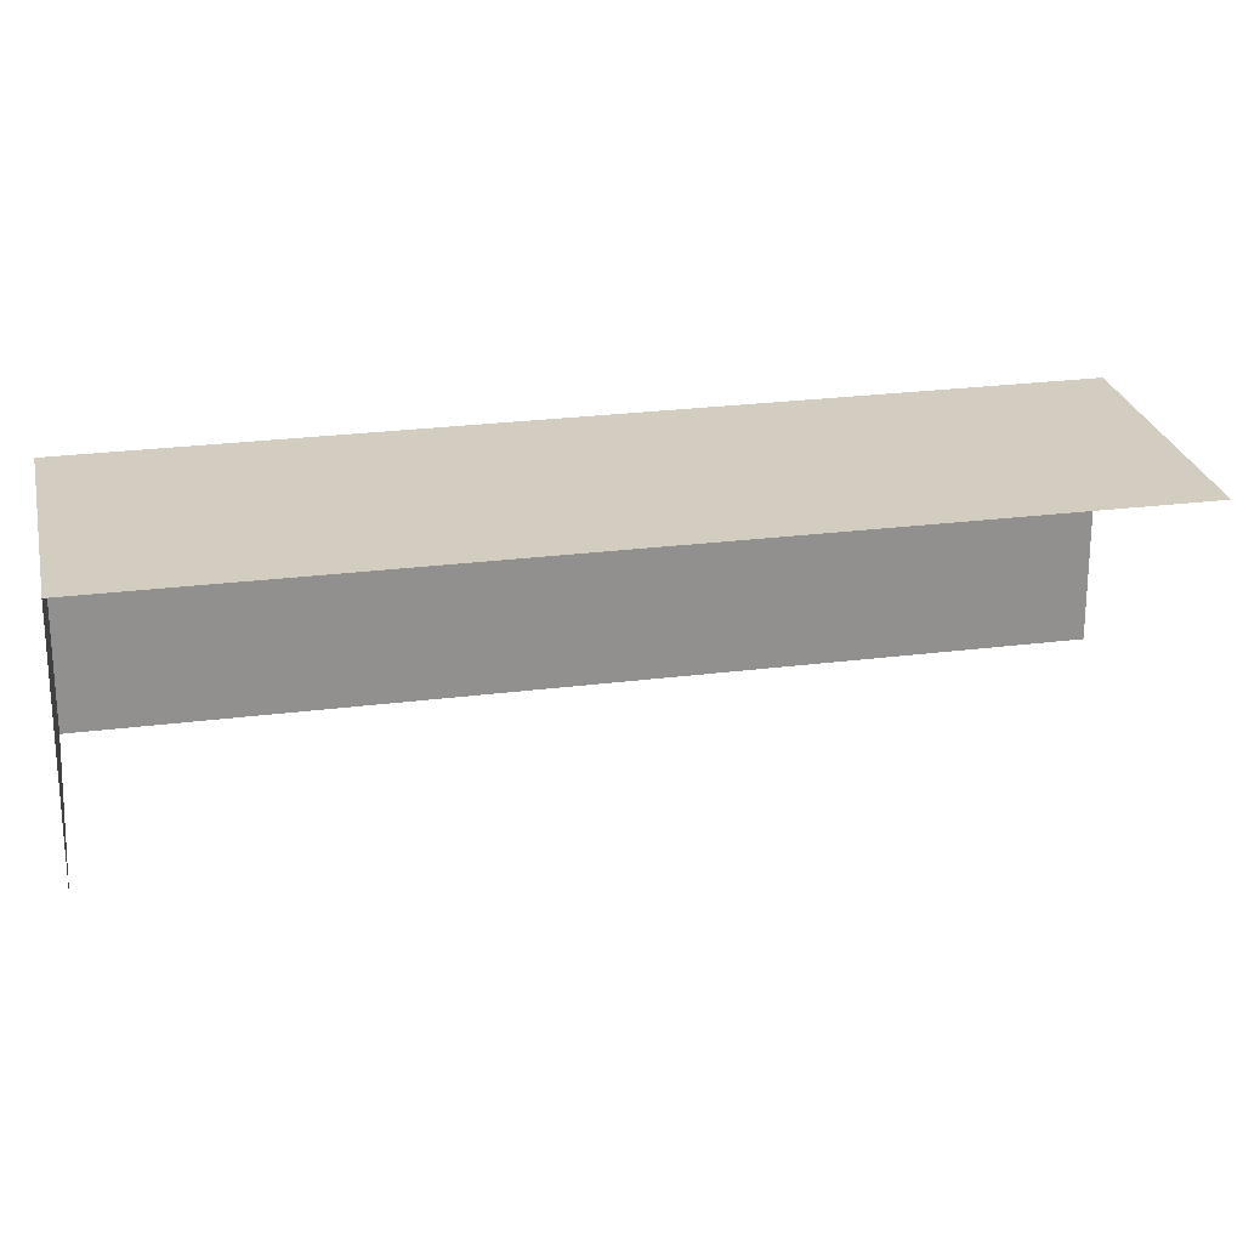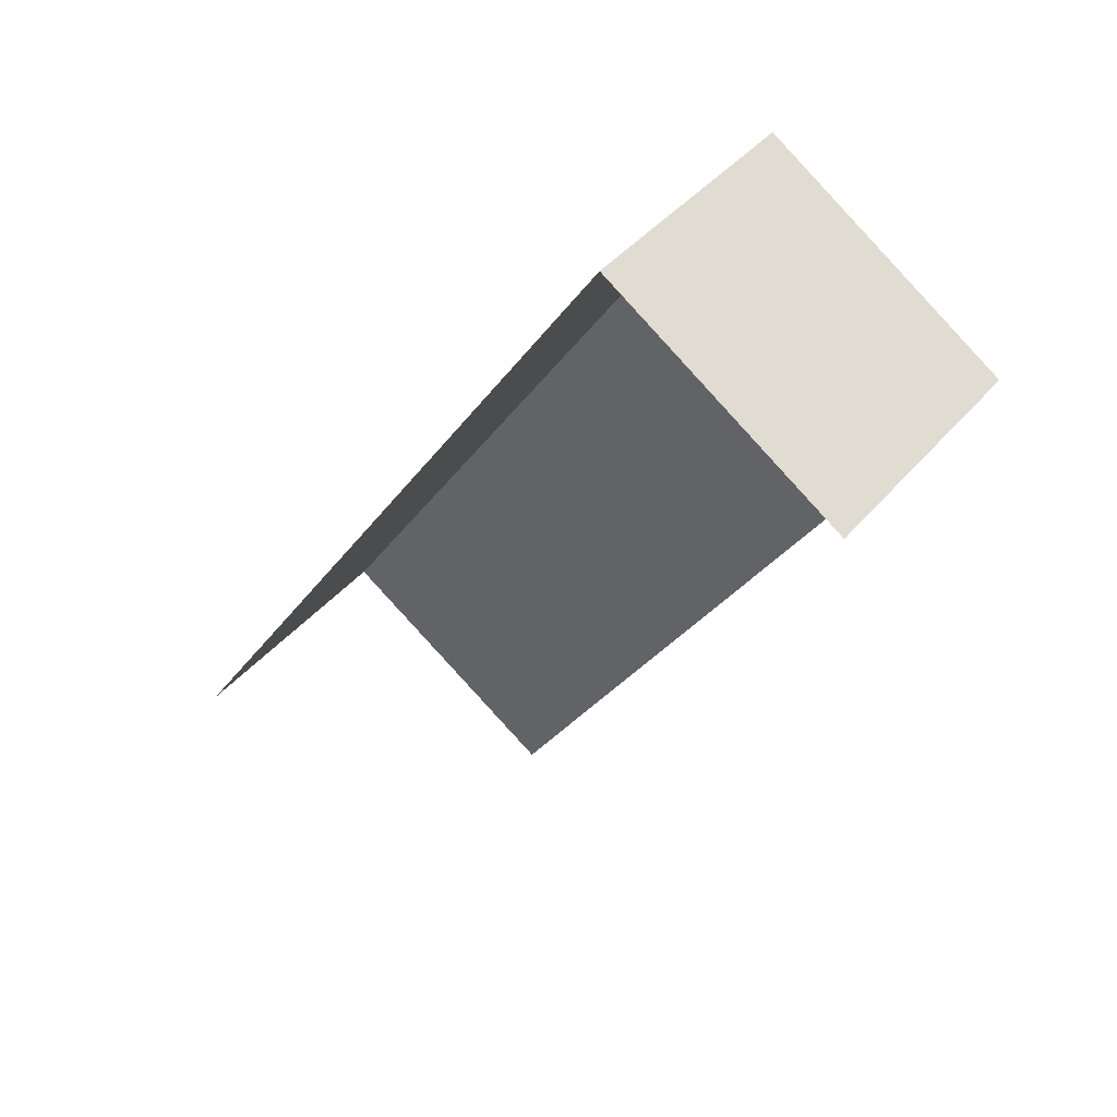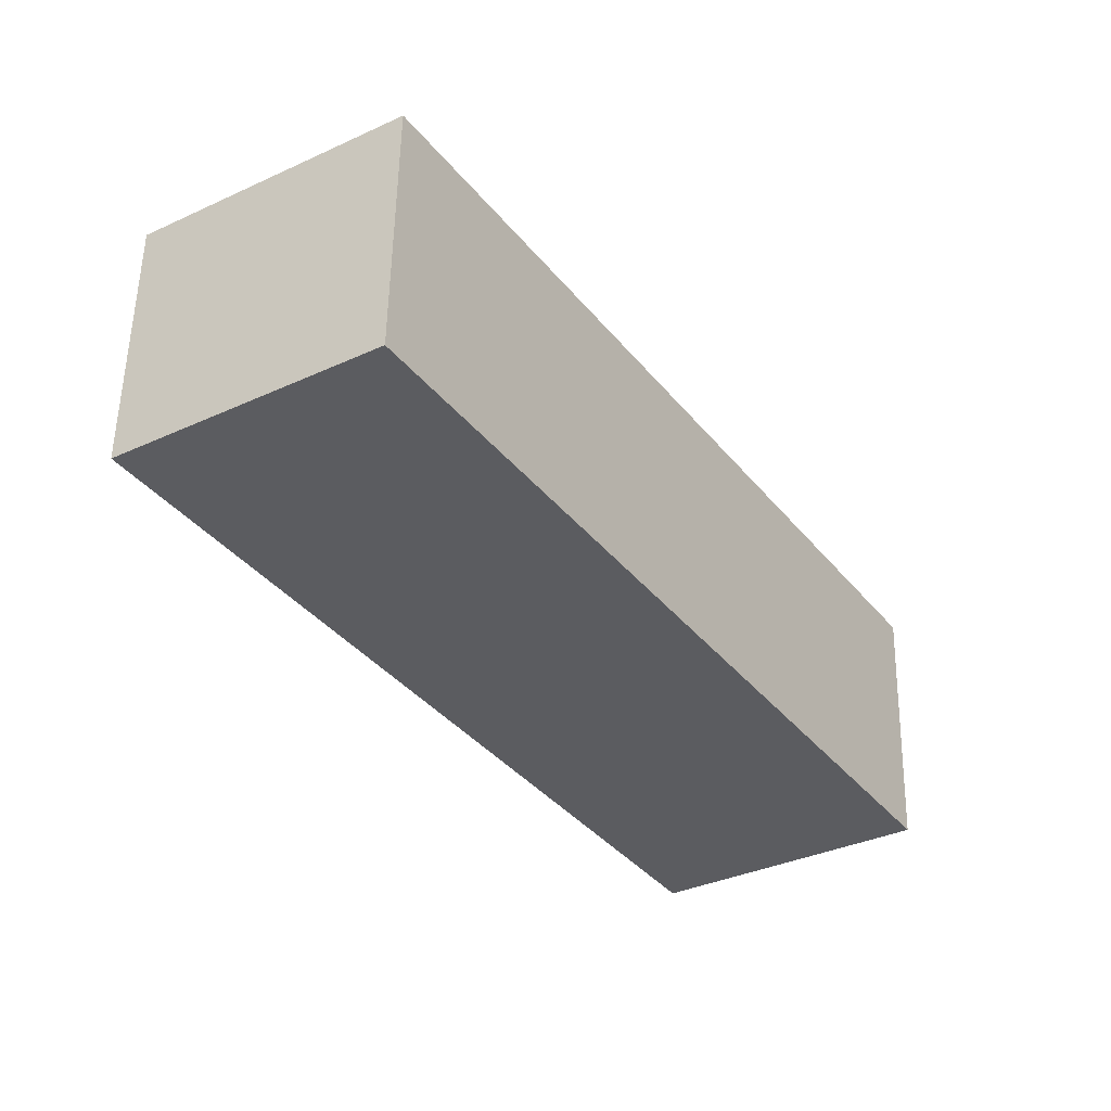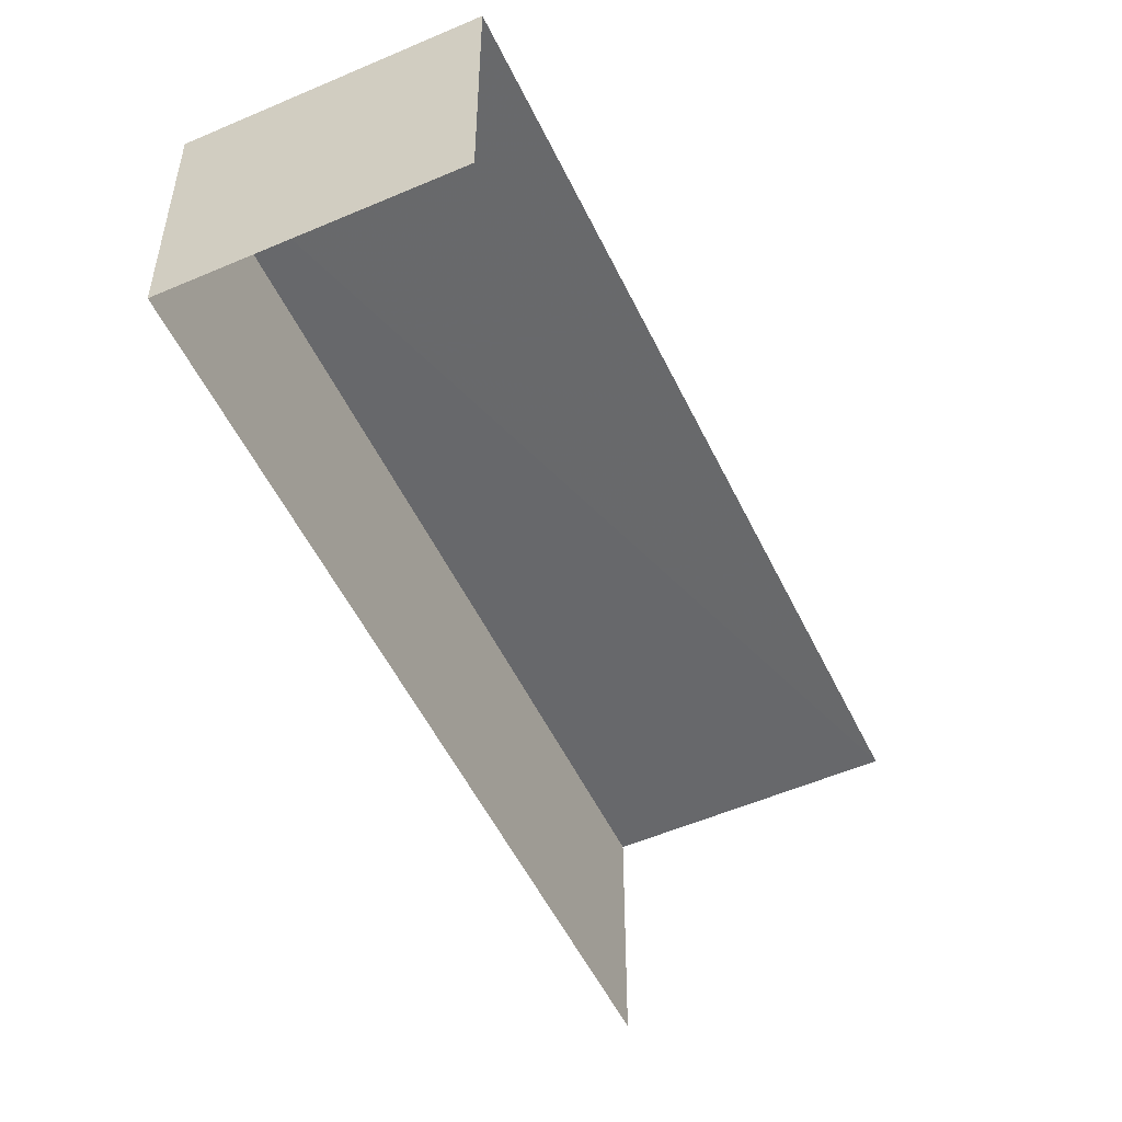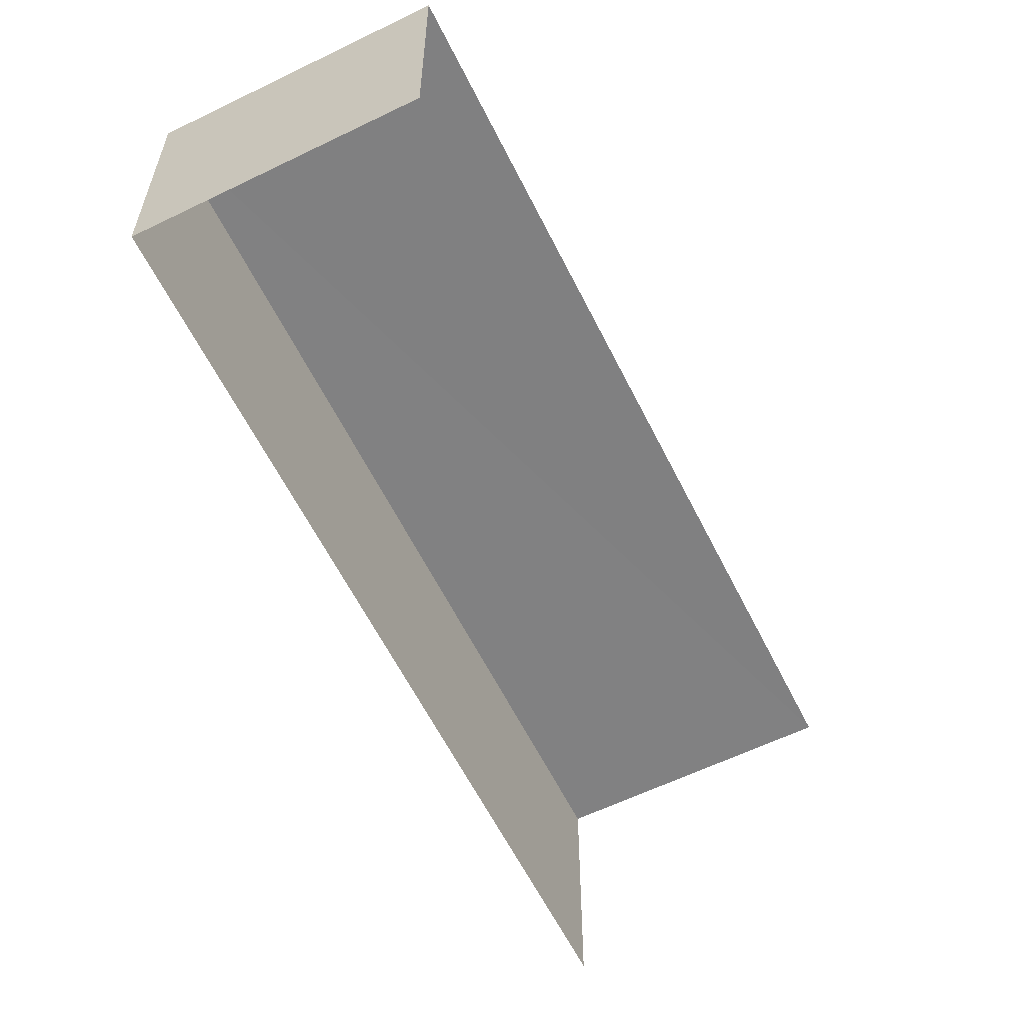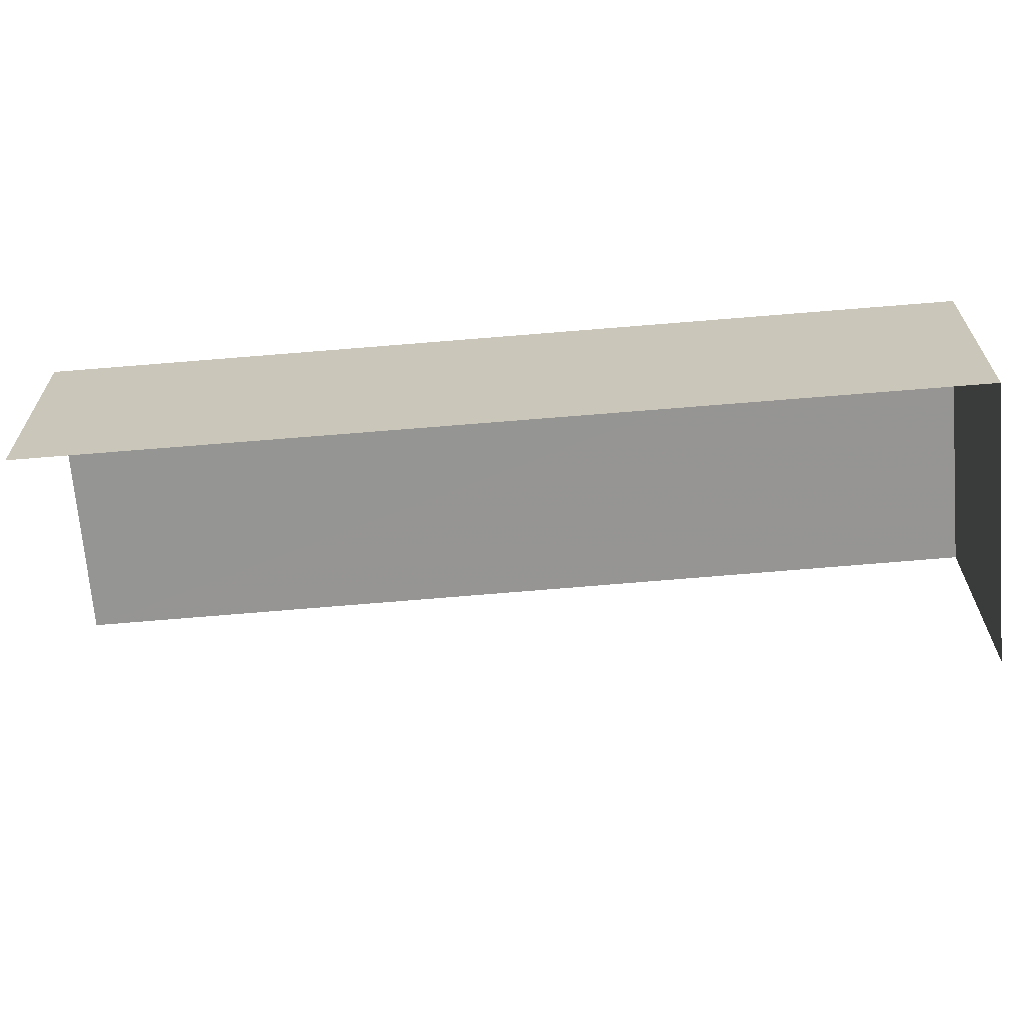
<metadata>
{"format":"obj","ext":"obj","renderer":"f3d","projection":"perspective","resolution":1024,"background":"white","views":[{"elev":24.8,"azim":-68.8,"up":"+Z"},{"elev":41.8,"azim":-143.8,"up":"+Y"},{"elev":55.0,"azim":1.4,"up":"+Y"},{"elev":-52.5,"azim":-121.9,"up":"+Z"},{"elev":-60.2,"azim":-120.6,"up":"+Z"},{"elev":-67.6,"azim":127.8,"up":"+Z"}]}
</metadata>
<code>
v -2.237e+05 -1.269e+05 18.62
v -2.237e+05 -1.269e+05 18.62
v -2.237e+05 -1.269e+05 18.62
v -2.237e+05 -1.269e+05 18.62
v -2.237e+05 -1.269e+05 20.77
v -2.237e+05 -1.269e+05 20.77
v -2.237e+05 -1.269e+05 20.77
v -2.237e+05 -1.269e+05 20.77
f 1 2 3
f 1 4 2
f 7 3 2
f 5 7 2
f 5 2 4
f 8 5 4
f 5 6 7
f 5 8 6
f 6 4 1
f 6 8 4
f 6 1 3
f 7 6 3

</code>
